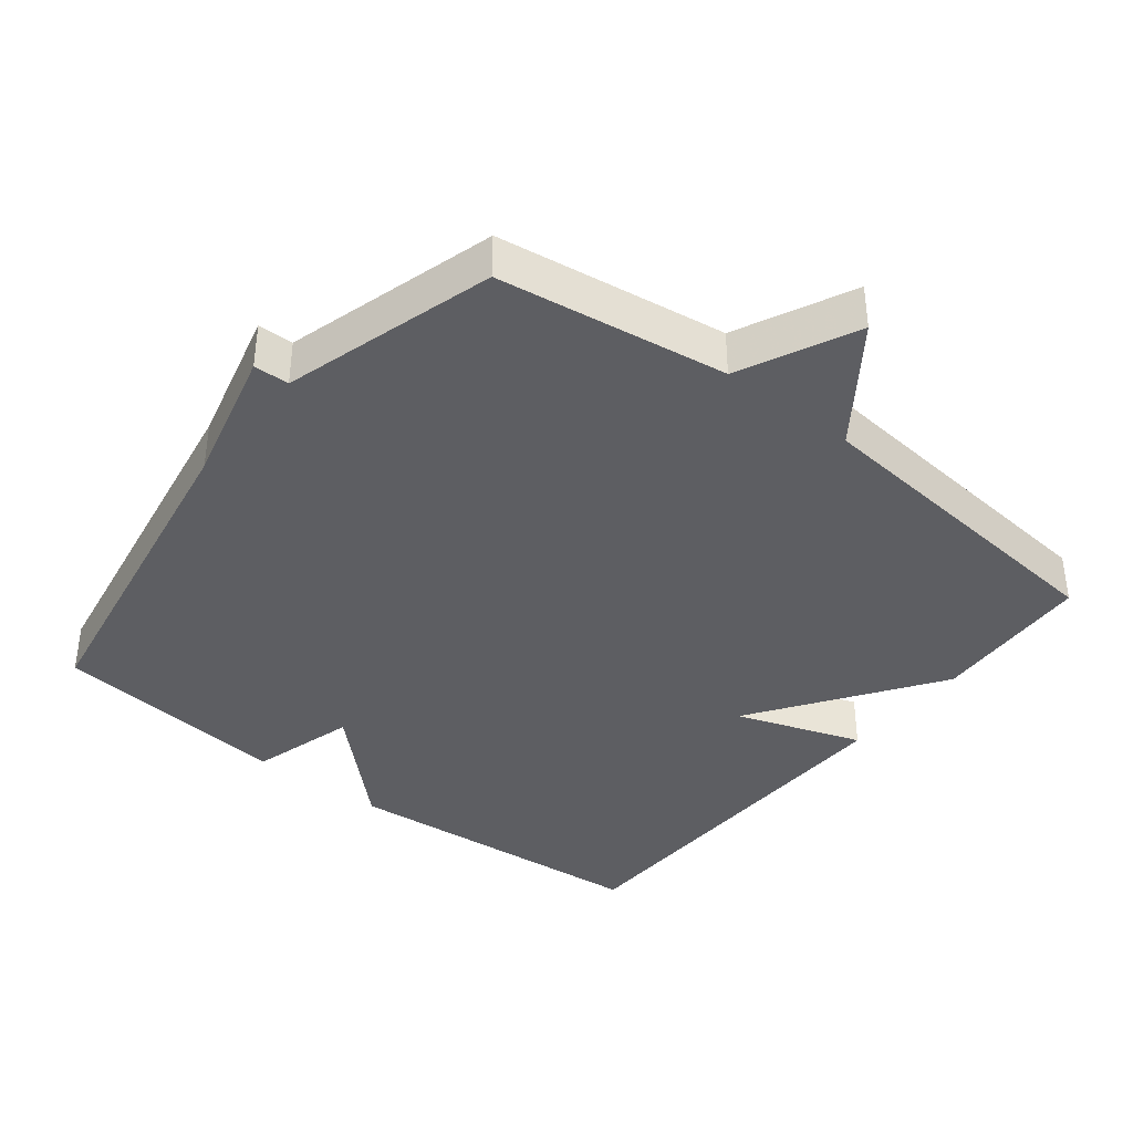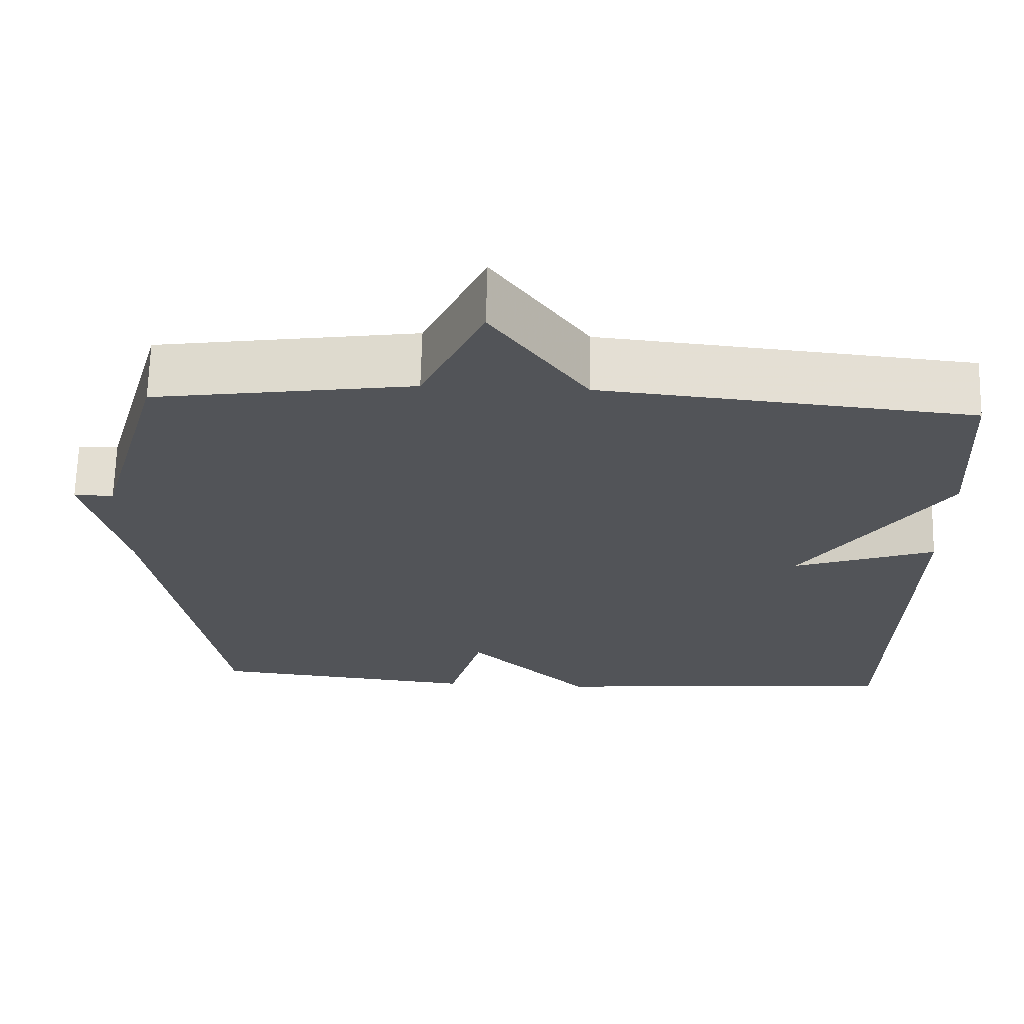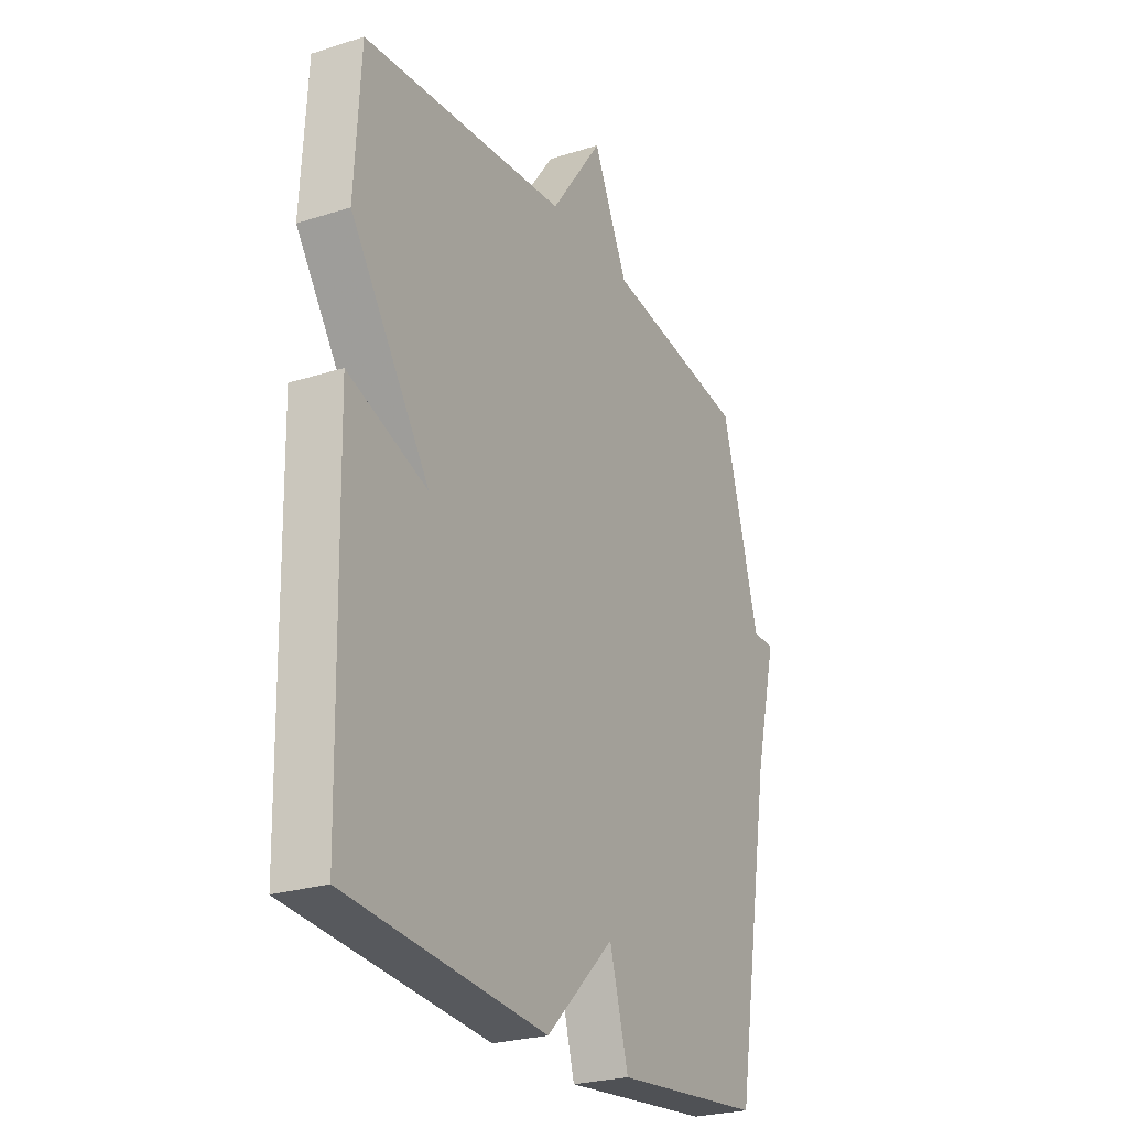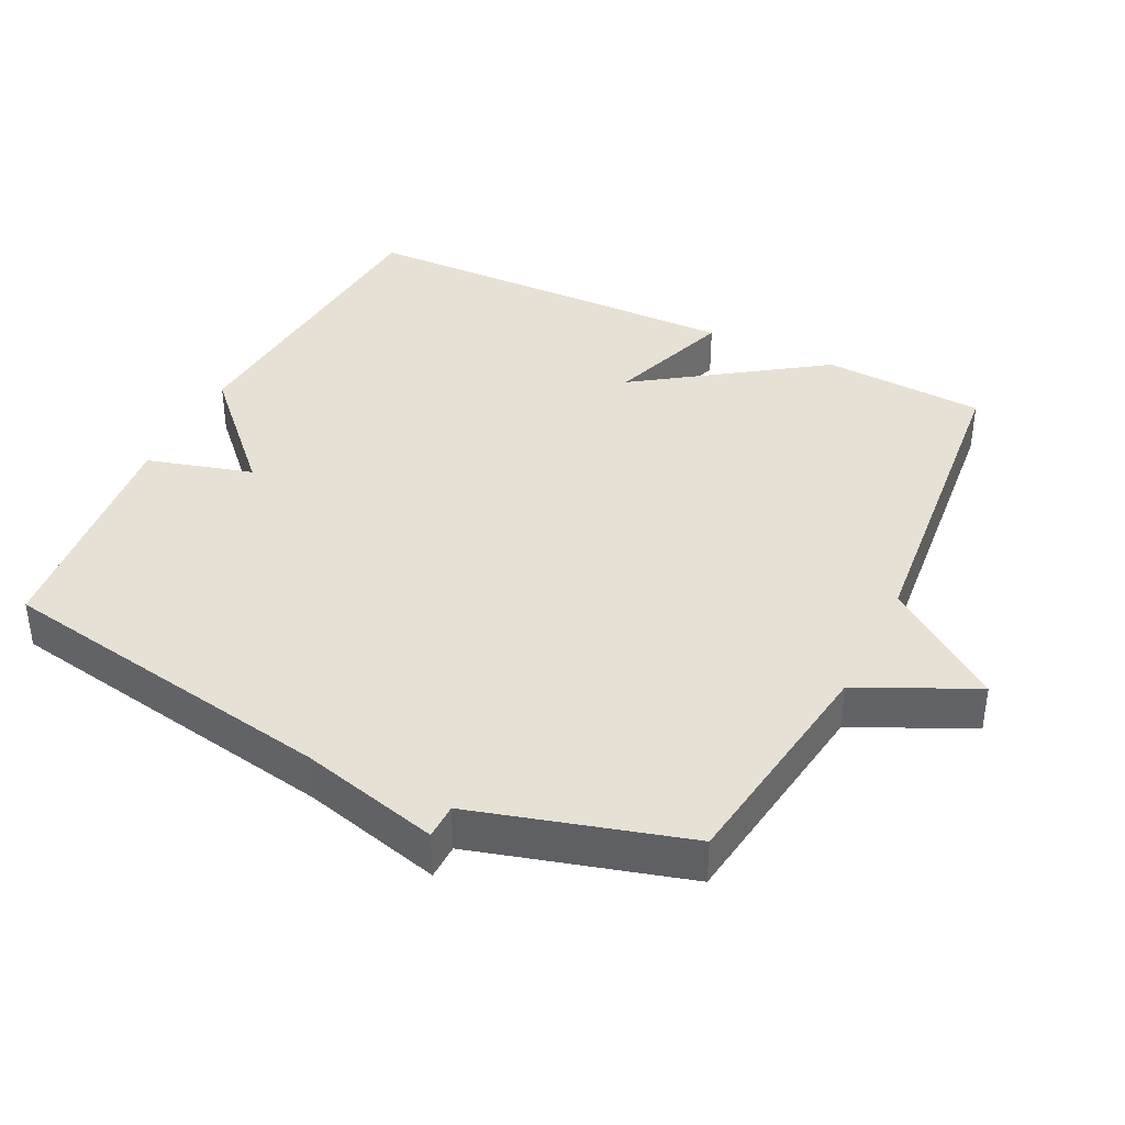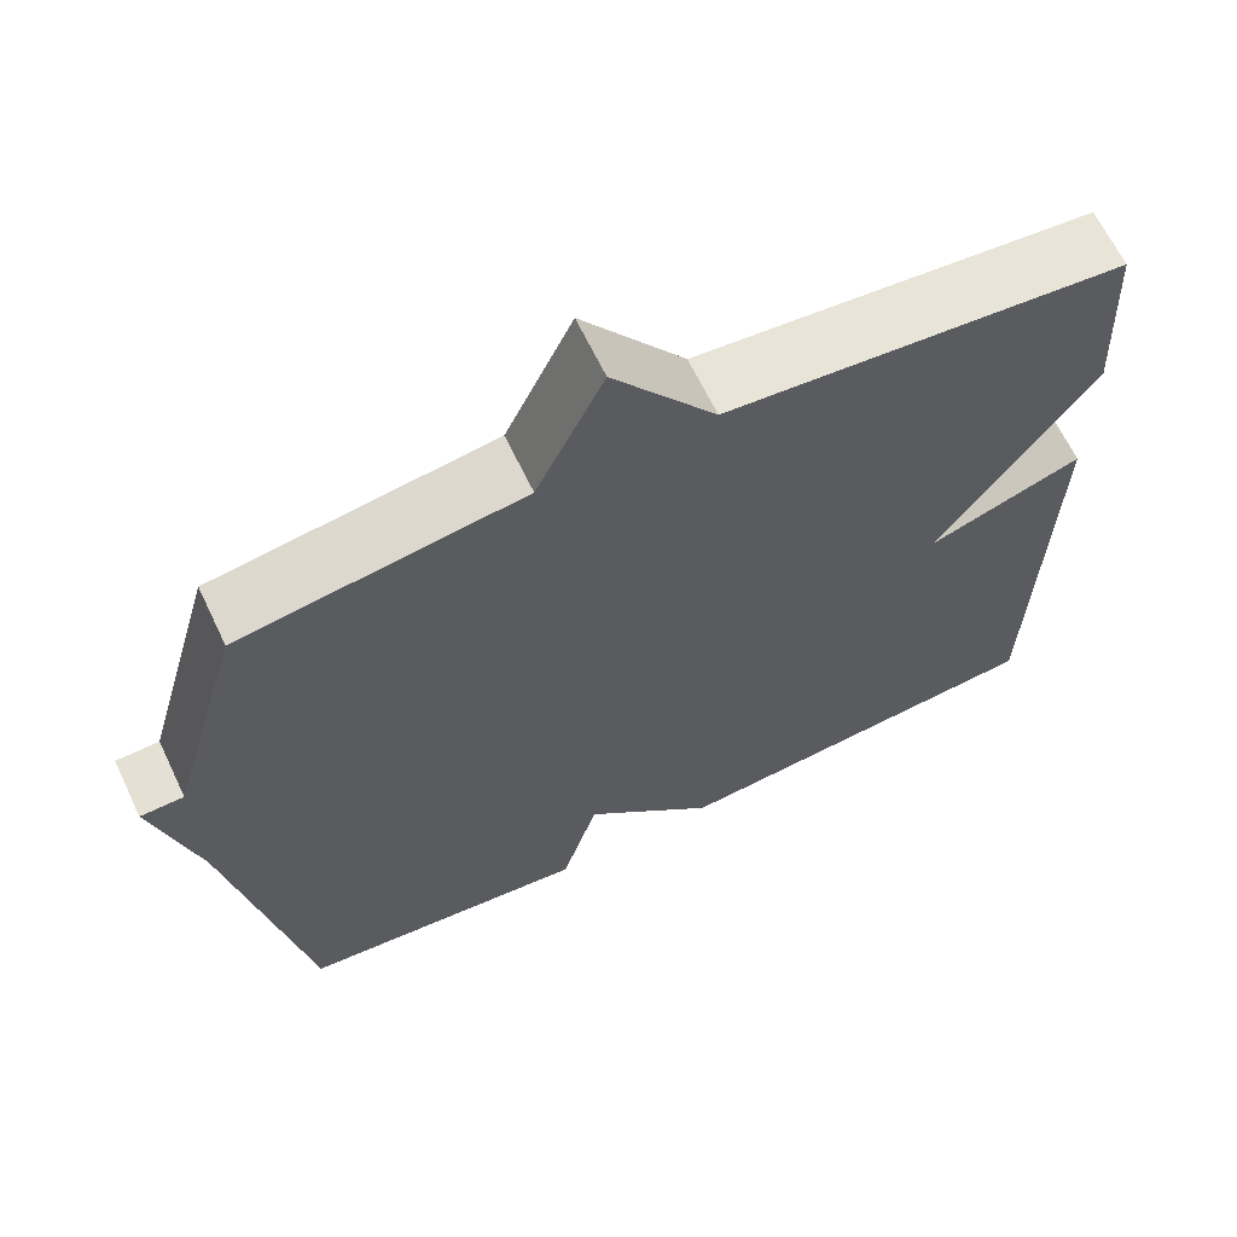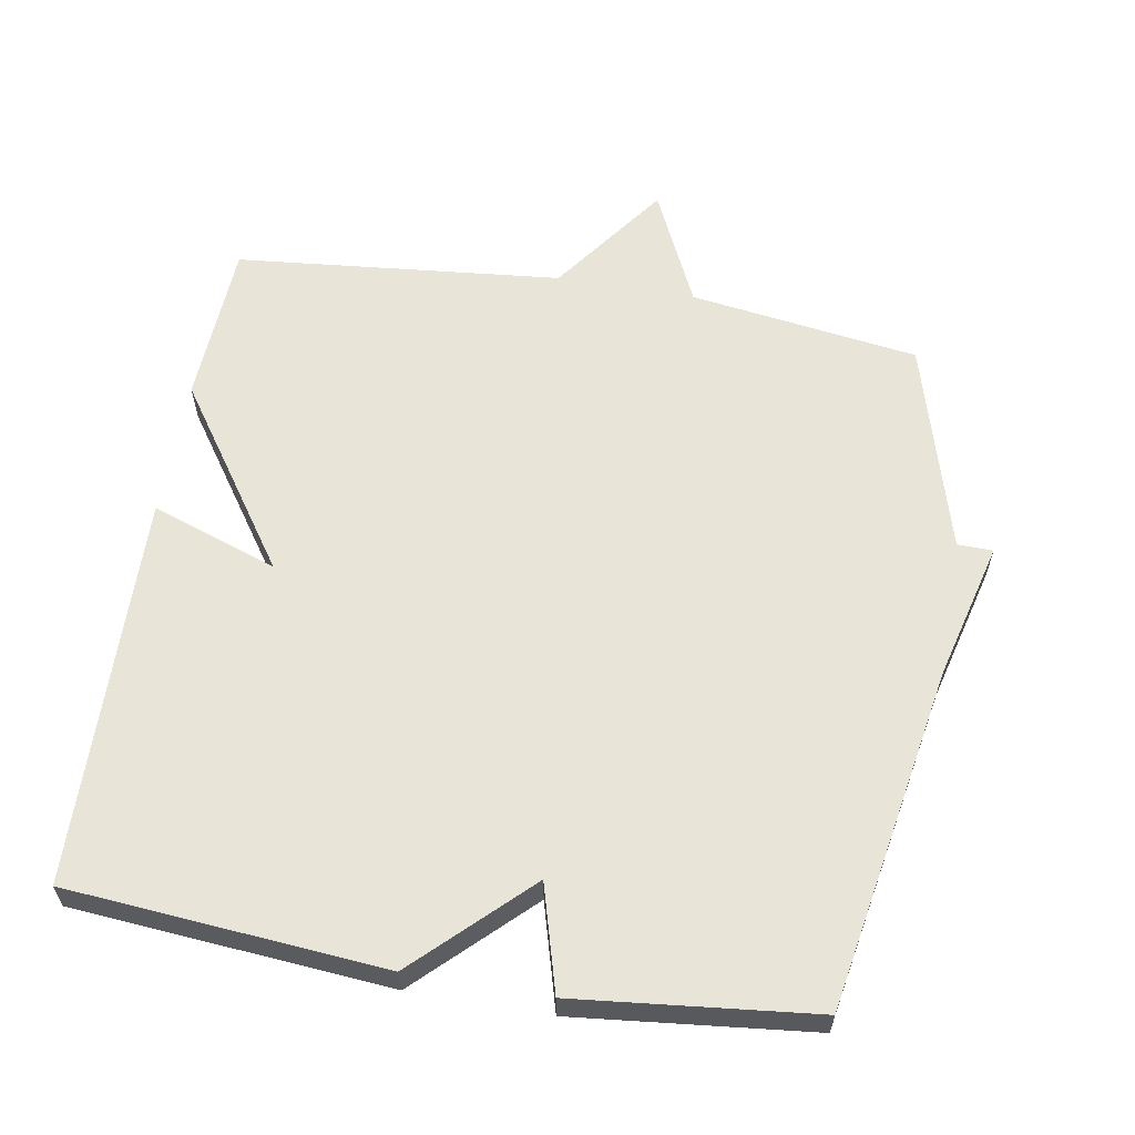
<metadata>
{"format":"obj","ext":"obj","renderer":"f3d","projection":"perspective","resolution":1024,"background":"white","views":[{"elev":-38.5,"azim":-38.3,"up":"+Y"},{"elev":67.1,"azim":1.4,"up":"+Z"},{"elev":-25.5,"azim":117.1,"up":"+Z"},{"elev":39.0,"azim":-63.8,"up":"+Y"},{"elev":65.1,"azim":-25.5,"up":"+Z"},{"elev":60.7,"azim":-170.2,"up":"+Y"}]}
</metadata>
<code>
v -0.5 0.07 0.5
v -0.17 0.07 0.547
v -0.091 0.07 0.714
v 0.03 0.07 0.547
v 0.5 0.07 0.5
v 0.513 0.07 0.265
v 0.331 0.07 0.002
v 0.513 0.07 0.065
v 0.5 0.07 -0.5
v 0.044 0.07 -0.537
v -0.113 0.07 -0.385
v -0.156 0.07 -0.537
v -0.5 0.07 -0.5
v -0.587 0.07 -0.004
v -0.638 0.07 0.195
v -0.587 0.07 0.196
v -0.5 0 0.5
v -0.17 0 0.547
v -0.091 0 0.714
v 0.03 0 0.547
v 0.5 0 0.5
v 0.513 0 0.265
v 0.331 0 0.002
v 0.513 0 0.065
v 0.5 0 -0.5
v 0.044 0 -0.537
v -0.113 0 -0.385
v -0.156 0 -0.537
v -0.5 0 -0.5
v -0.587 0 -0.004
v -0.638 0 0.195
v -0.587 0 0.196
f 14 15 16
f 16 1 2
f 14 16 2
f 13 14 2
f 12 13 2
f 11 12 2
f 9 10 11
f 8 9 11
f 7 8 11
f 7 11 2
f 6 7 2
f 5 6 2
f 4 5 2
f 2 3 4
f 32 31 30
f 18 17 32
f 18 32 30
f 18 30 29
f 18 29 28
f 18 28 27
f 27 26 25
f 27 25 24
f 27 24 23
f 18 27 23
f 18 23 22
f 18 22 21
f 18 21 20
f 20 19 18
f 1 17 18 2
f 2 18 19 3
f 3 19 20 4
f 4 20 21 5
f 5 21 22 6
f 6 22 23 7
f 7 23 24 8
f 8 24 25 9
f 9 25 26 10
f 10 26 27 11
f 11 27 28 12
f 12 28 29 13
f 13 29 30 14
f 14 30 31 15
f 15 31 32 16
f 16 32 17 1

</code>
